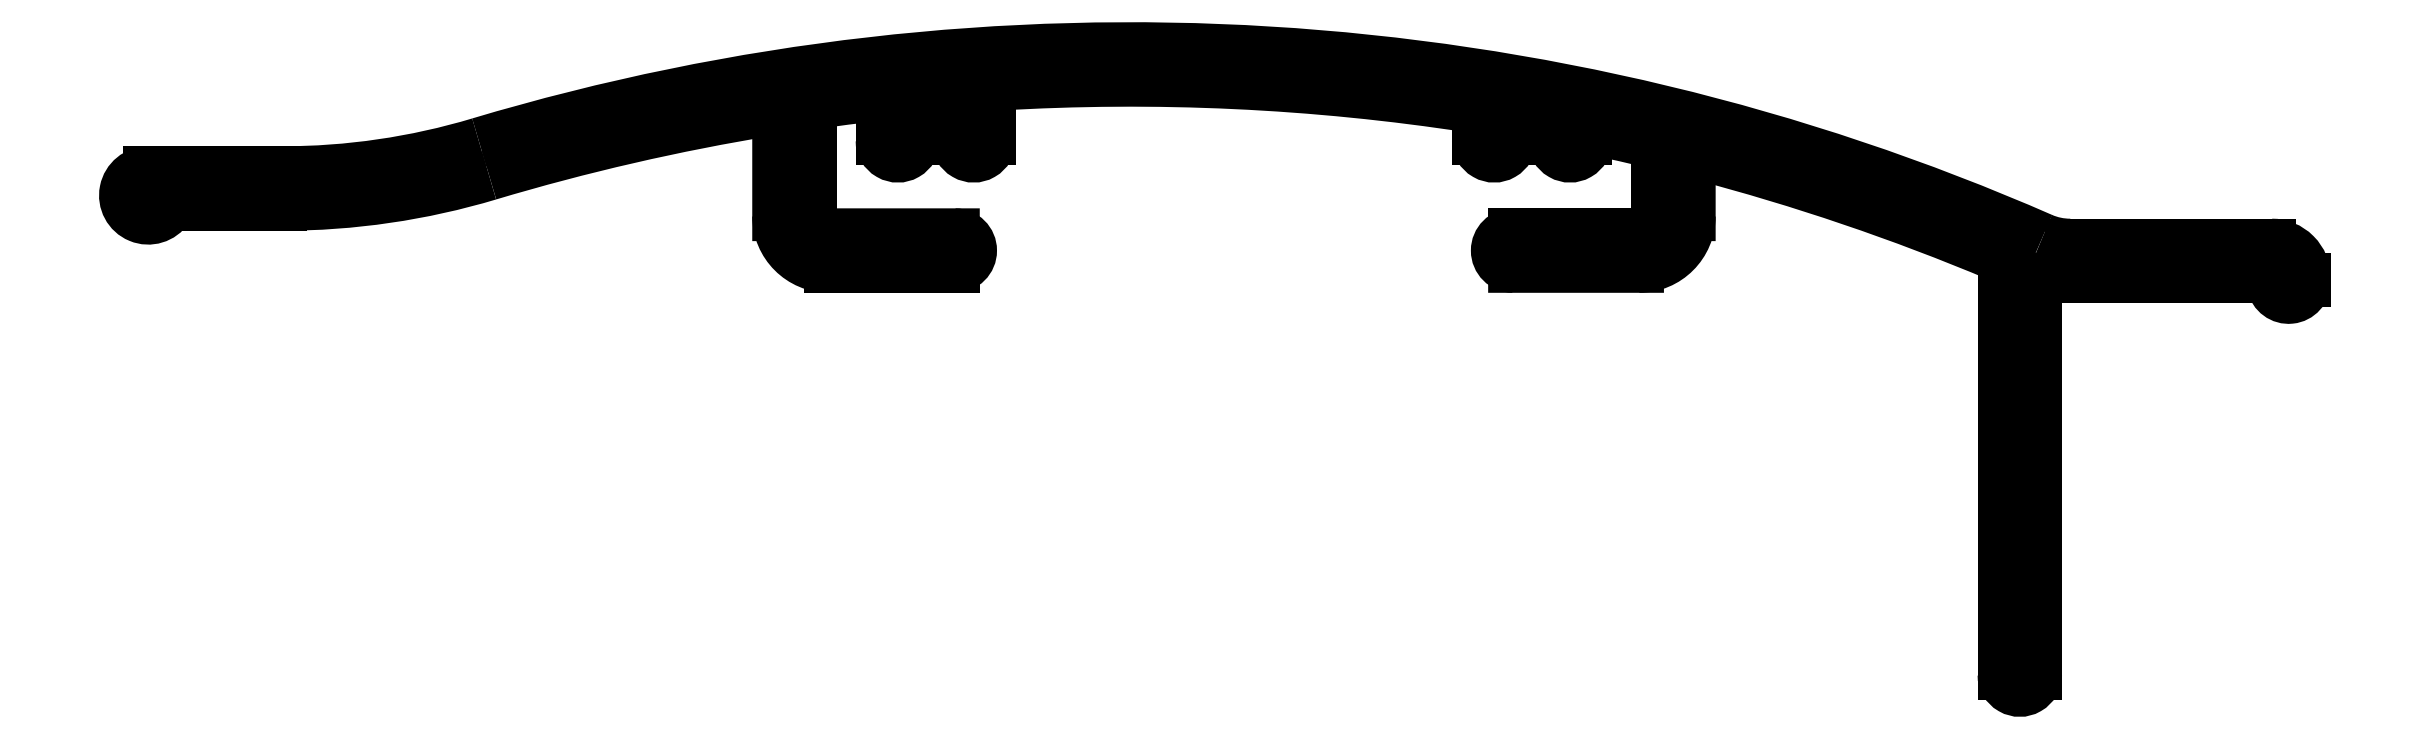
<metadata>
{"format":"dxf","ext":"dxf","renderer":"ezdxf+matplotlib","layout":"modelspace","background":"white","min_lineweight":24,"dpi":150}
</metadata>
<code>
0
SECTION
2
ENTITIES
0
LINE
8
0
10
805.3
20
670.7
30
0
11
799.5
21
670.7
31
0
0
ARC
8
0
10
799.5
20
672.7
30
0
40
2
50
246.4
51
270
0
ARC
8
0
10
805.3
20
669.7
30
0
40
1
50
0
51
90
0
ARC
8
0
10
772.2
20
610.4
30
0
40
66
50
66.37
51
106.6
0
LINE
8
0
10
806.3
20
669.6
30
0
11
806.3
21
669.7
31
0
0
ARC
8
0
10
747.6
20
692.8
30
0
40
20
50
270
51
286.6
0
ARC
8
0
10
805.8
20
669.6
30
0
40
0.5
50
191.5
51
0
0
LINE
8
0
10
747.6
20
672.8
30
0
11
743.7
21
672.8
31
0
0
ARC
8
0
10
805.1
20
669.4
30
0
40
0.25
50
11.54
51
90
0
ARC
8
0
10
743.7
20
672.1
30
0
40
0.7
50
90
51
326.3
0
LINE
8
0
10
798.7
20
669.7
30
0
11
805.1
21
669.7
31
0
0
ARC
8
0
10
744.5
20
671.6
30
0
40
0.2
50
90
51
146.3
0
ARC
8
0
10
798.7
20
669.5
30
0
40
0.2
50
90
51
180
0
LINE
8
0
10
744.5
20
671.8
30
0
11
747.6
21
671.8
31
0
0
LINE
8
0
10
798.5
20
658.2
30
0
11
798.5
21
669.5
31
0
0
ARC
8
0
10
747.6
20
692.8
30
0
40
21
50
270
51
286.6
0
ARC
8
0
10
798
20
658.2
30
0
40
0.5
50
180
51
4.038e-10
0
ARC
8
0
10
772.2
20
610.4
30
0
40
65
50
99.28
51
106.6
0
LINE
8
0
10
797.5
20
670.1
30
0
11
797.5
21
658.2
31
0
0
ARC
8
0
10
761.8
20
674.3
30
0
40
0.2
50
0.0002471
51
99.28
0
ARC
8
0
10
797.3
20
670.1
30
0
40
0.2
50
3.257e-11
51
67.21
0
LINE
8
0
10
762
20
674.3
30
0
11
762
21
671.5
31
0
0
ARC
8
0
10
772.2
20
610.4
30
0
40
65
50
67.21
51
75.29
0
ARC
8
0
10
763.5
20
671.5
30
0
40
1.5
50
180
51
270
0
ARC
8
0
10
788.7
20
673.1
30
0
40
0.2
50
75.29
51
180
0
LINE
8
0
10
763.5
20
670
30
0
11
767.1
21
670
31
0
0
LINE
8
0
10
788.5
20
671.5
30
0
11
788.5
21
673.1
31
0
0
ARC
8
0
10
767.1
20
670.5
30
0
40
0.5
50
270
51
90
0
ARC
8
0
10
787
20
671.5
30
0
40
1.5
50
270
51
360
0
LINE
8
0
10
767.1
20
671
30
0
11
763.5
21
671
31
0
0
LINE
8
0
10
783.3
20
670
30
0
11
787
21
670
31
0
0
ARC
8
0
10
763.5
20
671.5
30
0
40
0.5
50
180
51
270
0
ARC
8
0
10
783.3
20
670.5
30
0
40
0.5
50
90
51
270
0
LINE
8
0
10
763
20
671.5
30
0
11
763
21
674.6
31
0
0
LINE
8
0
10
787
20
671
30
0
11
783.3
21
671
31
0
0
ARC
8
0
10
763.2
20
674.6
30
0
40
0.2
50
98.03
51
180
0
ARC
8
0
10
787
20
671.5
30
0
40
0.5
50
270
51
1.303e-11
0
ARC
8
0
10
772.2
20
610.4
30
0
40
65
50
96.6
51
98.03
0
LINE
8
0
10
787.5
20
673.4
30
0
11
787.5
21
671.5
31
0
0
ARC
8
0
10
764.8
20
674.8
30
0
40
0.2
50
8.674e-05
51
96.6
0
ARC
8
0
10
787.3
20
673.4
30
0
40
0.2
50
360
51
76.57
0
LINE
8
0
10
765
20
674.8
30
0
11
765
21
673.7
31
0
0
ARC
8
0
10
772.2
20
610.4
30
0
40
65
50
76.57
51
78.02
0
ARC
8
0
10
765.5
20
673.7
30
0
40
0.5
50
180
51
8.674e-05
0
ARC
8
0
10
785.7
20
673.8
30
0
40
0.2
50
78.02
51
180
0
LINE
8
0
10
766
20
673.7
30
0
11
766
21
674.9
31
0
0
LINE
8
0
10
785.5
20
673.7
30
0
11
785.5
21
673.8
31
0
0
ARC
8
0
10
766.2
20
674.9
30
0
40
0.2
50
95.36
51
180
0
ARC
8
0
10
785
20
673.7
30
0
40
0.5
50
180
51
8.674e-05
0
ARC
8
0
10
772.2
20
610.4
30
0
40
65
50
94.65
51
95.36
0
LINE
8
0
10
784.5
20
674.1
30
0
11
784.5
21
673.7
31
0
0
ARC
8
0
10
767
20
675
30
0
40
0.2
50
8.675e-05
51
94.65
0
ARC
8
0
10
784.3
20
674.1
30
0
40
0.2
50
8.675e-05
51
79.28
0
LINE
8
0
10
767.2
20
675
30
0
11
767.2
21
673.7
31
0
0
ARC
8
0
10
772.2
20
610.4
30
0
40
65
50
79.28
51
80
0
ARC
8
0
10
767.7
20
673.7
30
0
40
0.5
50
180
51
8.674e-05
0
ARC
8
0
10
783.5
20
674.2
30
0
40
0.2
50
80
51
180
0
LINE
8
0
10
768.2
20
673.7
30
0
11
768.2
21
675.1
31
0
0
LINE
8
0
10
783.3
20
673.7
30
0
11
783.3
21
674.2
31
0
0
ARC
8
0
10
768.4
20
675.1
30
0
40
0.2
50
93.41
51
180
0
ARC
8
0
10
782.8
20
673.7
30
0
40
0.5
50
180
51
8.674e-05
0
ARC
8
0
10
772.2
20
610.4
30
0
40
65
50
81.26
51
93.41
0
LINE
8
0
10
782.3
20
674.4
30
0
11
782.3
21
673.7
31
0
0
ARC
8
0
10
782.1
20
674.4
30
0
40
0.2
50
8.674e-05
51
81.26
0
ENDSEC
0
EOF

</code>
